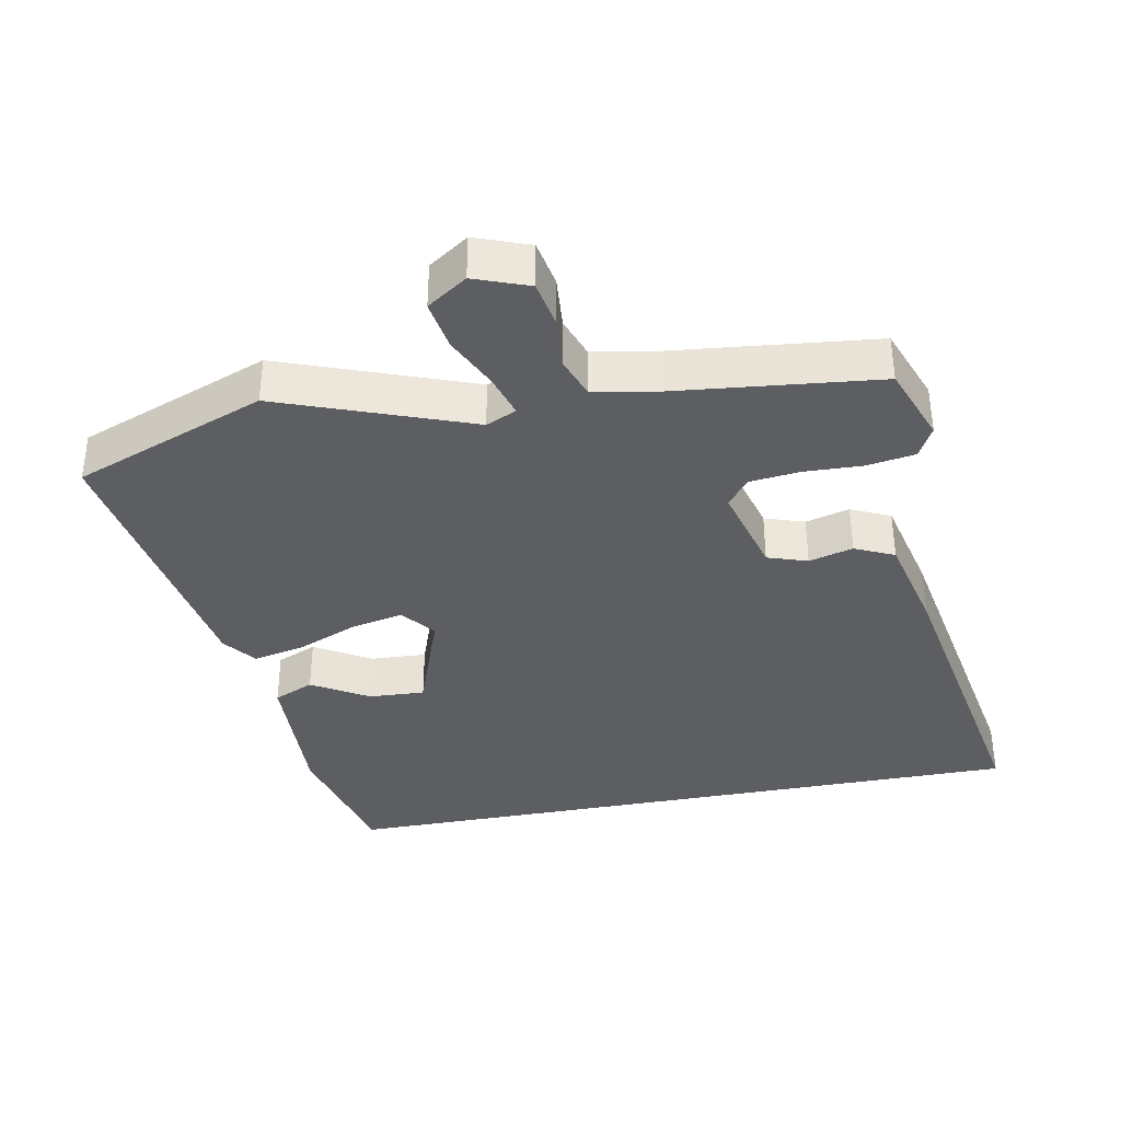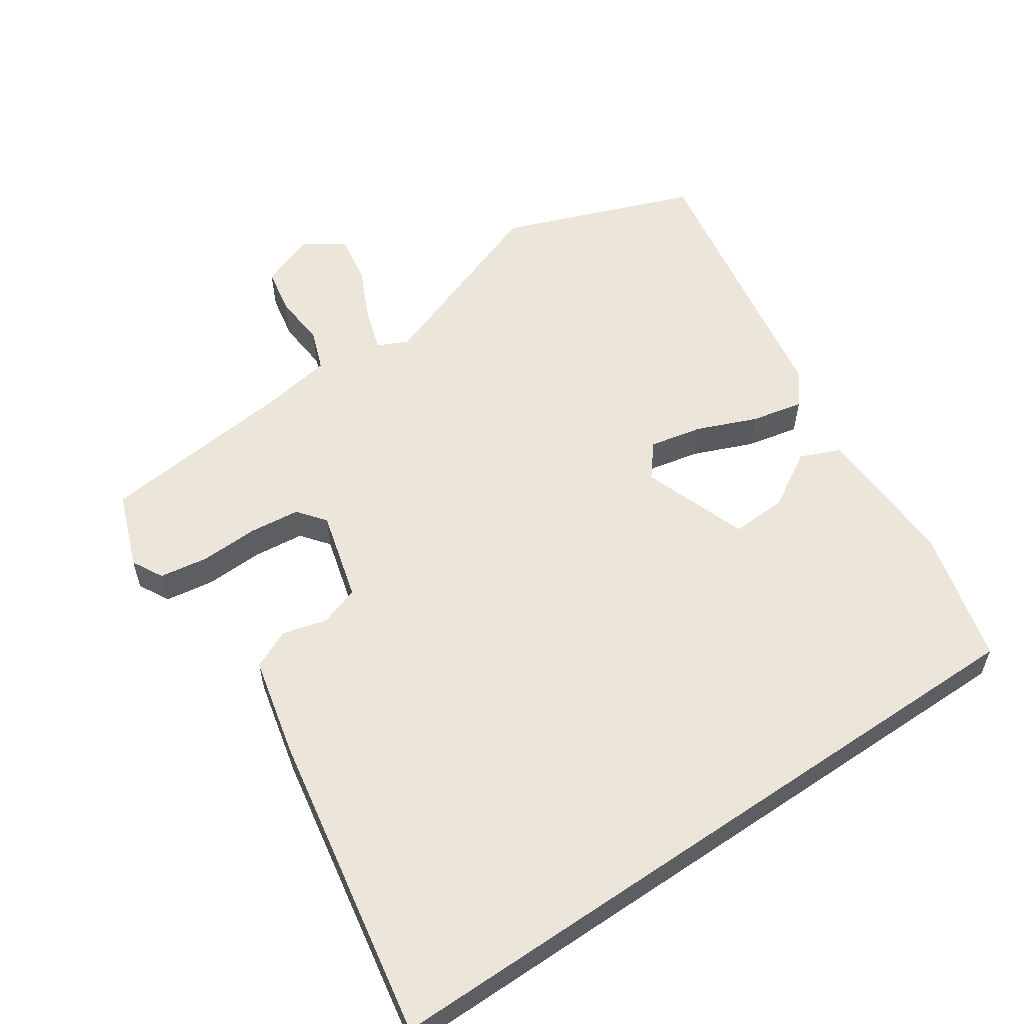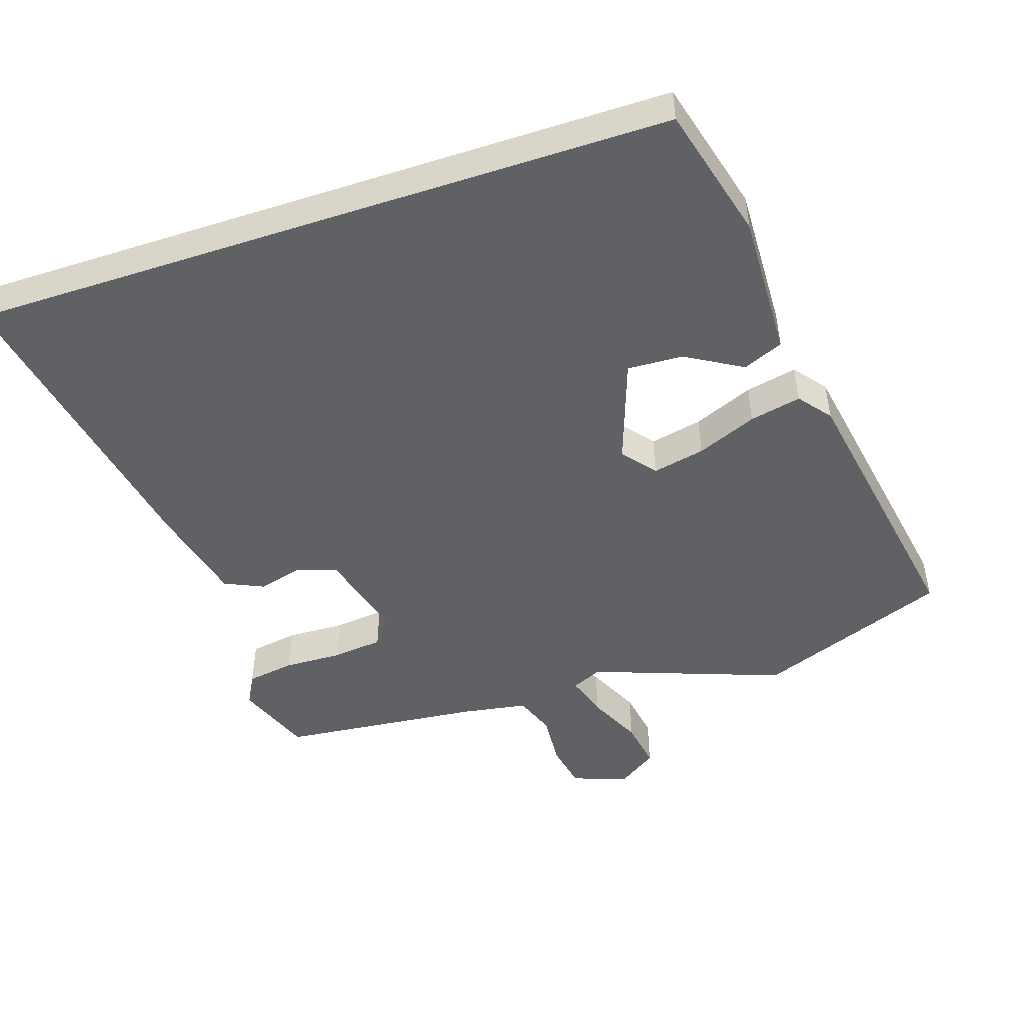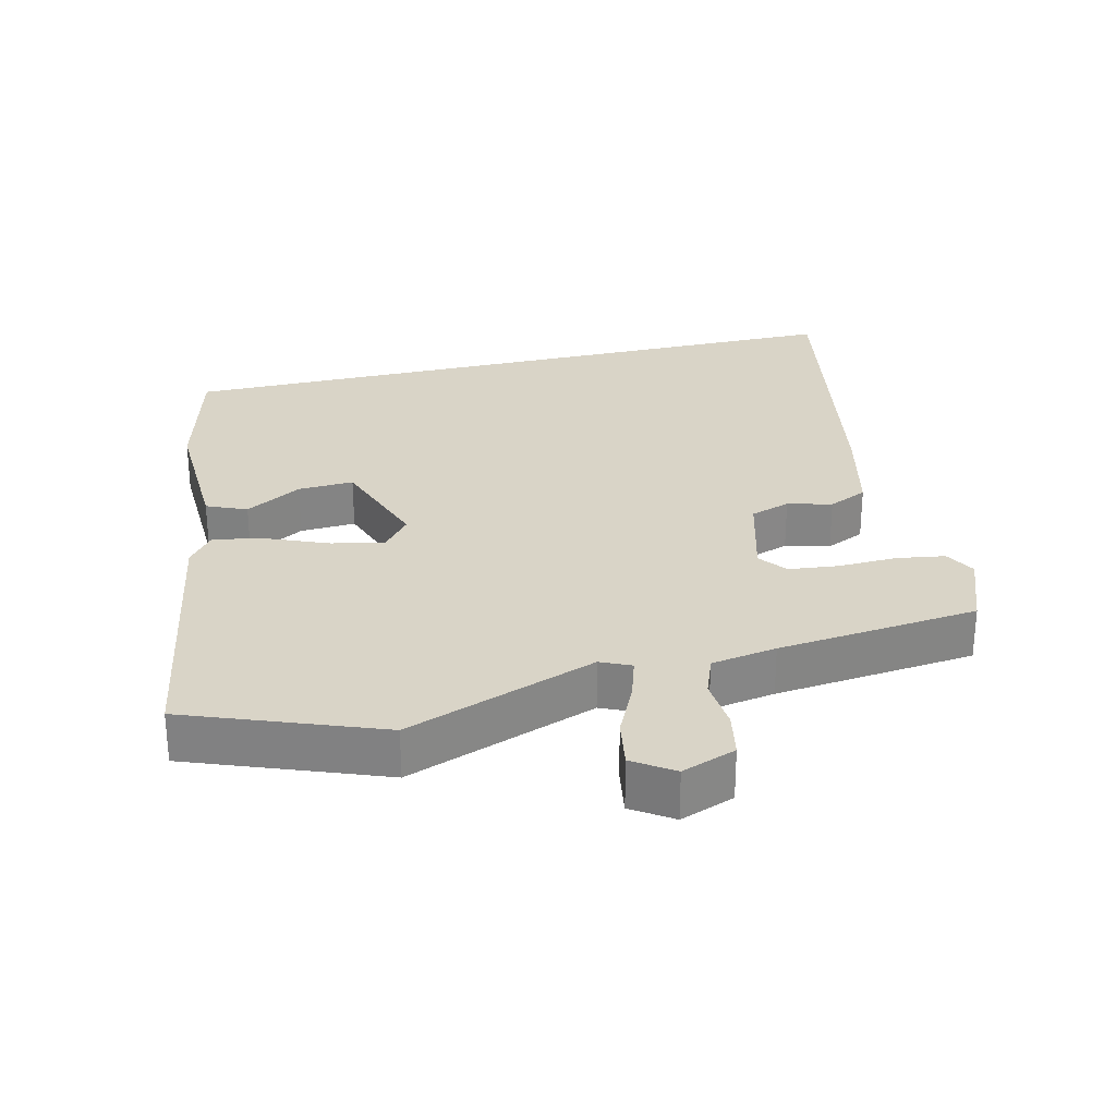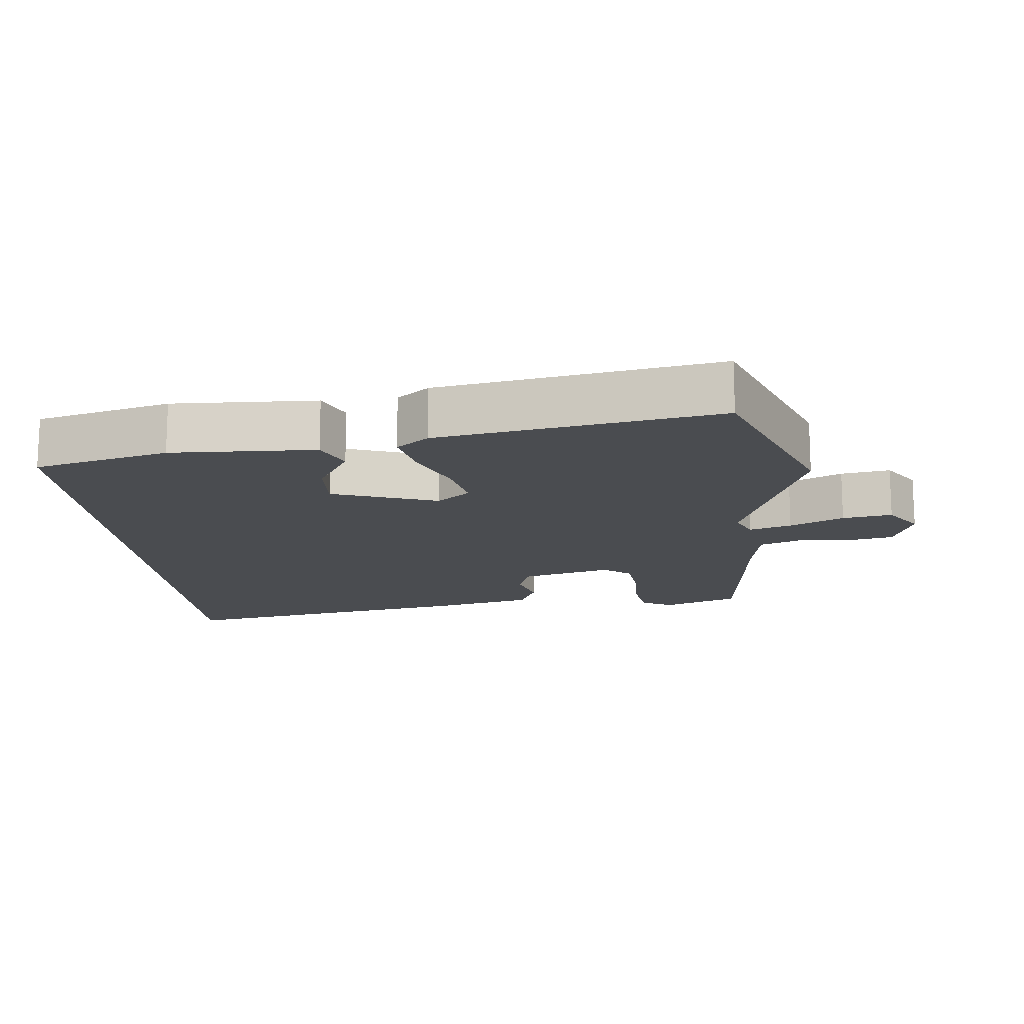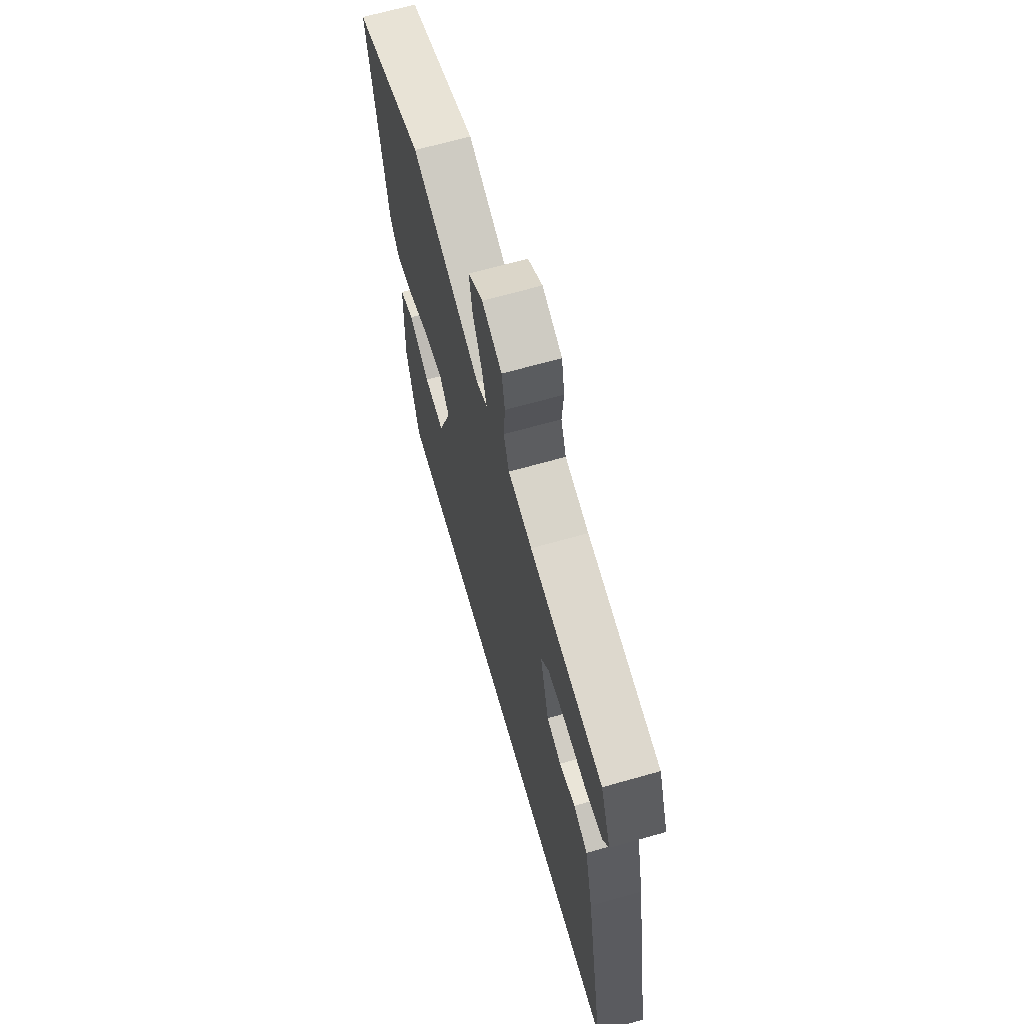
<metadata>
{"format":"obj","ext":"obj","renderer":"f3d","projection":"perspective","resolution":1024,"background":"white","views":[{"elev":-37.3,"azim":10.7,"up":"+Y"},{"elev":57.4,"azim":145.7,"up":"+Y"},{"elev":-48.5,"azim":-161.6,"up":"+Y"},{"elev":28.4,"azim":-13.6,"up":"+Y"},{"elev":-15.0,"azim":-84.3,"up":"+Y"},{"elev":66.7,"azim":74.1,"up":"+Z"}]}
</metadata>
<code>
v -0.442 0.07 -0.5
v -0.493 0.07 -0.304
v -0.486 0.07 -0.094
v -0.428 0.07 -0.069
v -0.346 0.07 -0.117
v -0.265 0.07 -0.121
v -0.211 0.07 0.032
v -0.25 0.07 0.08
v -0.326 0.07 0.064
v -0.413 0.07 0.028
v -0.488 0.07 0.012
v -0.525 0.07 0.059
v -0.595 0.07 0.464
v -0.317 0.07 0.57
v -0.04 0.07 0.469
v 0.004 0.07 0.489
v -0.015 0.07 0.55
v -0.052 0.07 0.628
v -0.064 0.07 0.7
v -0.006 0.07 0.739
v 0.073 0.07 0.71
v 0.086 0.07 0.643
v 0.08 0.07 0.566
v 0.102 0.07 0.507
v 0.197 0.07 0.491
v 0.49 0.07 0.46
v 0.532 0.07 0.35
v 0.508 0.07 0.305
v 0.438 0.07 0.294
v 0.353 0.07 0.297
v 0.28 0.07 0.289
v 0.249 0.07 0.249
v 0.285 0.07 0.118
v 0.343 0.07 0.099
v 0.407 0.07 0.116
v 0.464 0.07 0.09
v 0.498 0.07 -0.053
v 0.58 0.07 -0.5
v -0.442 0 -0.5
v -0.493 0 -0.304
v -0.486 0 -0.094
v -0.428 0 -0.069
v -0.346 0 -0.117
v -0.265 0 -0.121
v -0.211 0 0.032
v -0.25 0 0.08
v -0.326 0 0.064
v -0.413 0 0.028
v -0.488 0 0.012
v -0.525 0 0.059
v -0.595 0 0.464
v -0.317 0 0.57
v -0.04 0 0.469
v 0.004 0 0.489
v -0.015 0 0.55
v -0.052 0 0.628
v -0.064 0 0.7
v -0.006 0 0.739
v 0.073 0 0.71
v 0.086 0 0.643
v 0.08 0 0.566
v 0.102 0 0.507
v 0.197 0 0.491
v 0.49 0 0.46
v 0.532 0 0.35
v 0.508 0 0.305
v 0.438 0 0.294
v 0.353 0 0.297
v 0.28 0 0.289
v 0.249 0 0.249
v 0.285 0 0.118
v 0.343 0 0.099
v 0.407 0 0.116
v 0.464 0 0.09
v 0.498 0 -0.053
v 0.58 0 -0.5
f 34 35 36 37
f 33 34 37 38
f 27 28 29 30
f 25 26 27 30
f 24 25 30 31
f 20 21 22 23
f 20 23 24
f 17 18 19 20
f 16 17 20 24
f 15 16 24 31
f 9 10 11 12
f 8 9 12 13
f 2 3 4 5
f 2 5 6
f 33 38 1 2
f 32 33 2 6
f 31 32 6 7
f 15 31 7 8
f 8 13 14 15
f 75 74 73 72
f 76 75 72 71
f 68 67 66 65
f 68 65 64 63
f 69 68 63 62
f 61 60 59 58
f 62 61 58
f 58 57 56 55
f 62 58 55 54
f 69 62 54 53
f 50 49 48 47
f 51 50 47 46
f 43 42 41 40
f 44 43 40
f 40 39 76 71
f 44 40 71 70
f 45 44 70 69
f 46 45 69 53
f 53 52 51 46
f 1 39 40 2
f 2 40 41 3
f 3 41 42 4
f 4 42 43 5
f 5 43 44 6
f 6 44 45 7
f 7 45 46 8
f 8 46 47 9
f 9 47 48 10
f 10 48 49 11
f 11 49 50 12
f 12 50 51 13
f 13 51 52 14
f 14 52 53 15
f 15 53 54 16
f 16 54 55 17
f 17 55 56 18
f 18 56 57 19
f 19 57 58 20
f 20 58 59 21
f 21 59 60 22
f 22 60 61 23
f 23 61 62 24
f 24 62 63 25
f 25 63 64 26
f 26 64 65 27
f 27 65 66 28
f 28 66 67 29
f 29 67 68 30
f 30 68 69 31
f 31 69 70 32
f 32 70 71 33
f 33 71 72 34
f 34 72 73 35
f 35 73 74 36
f 36 74 75 37
f 37 75 76 38
f 38 76 39 1

</code>
